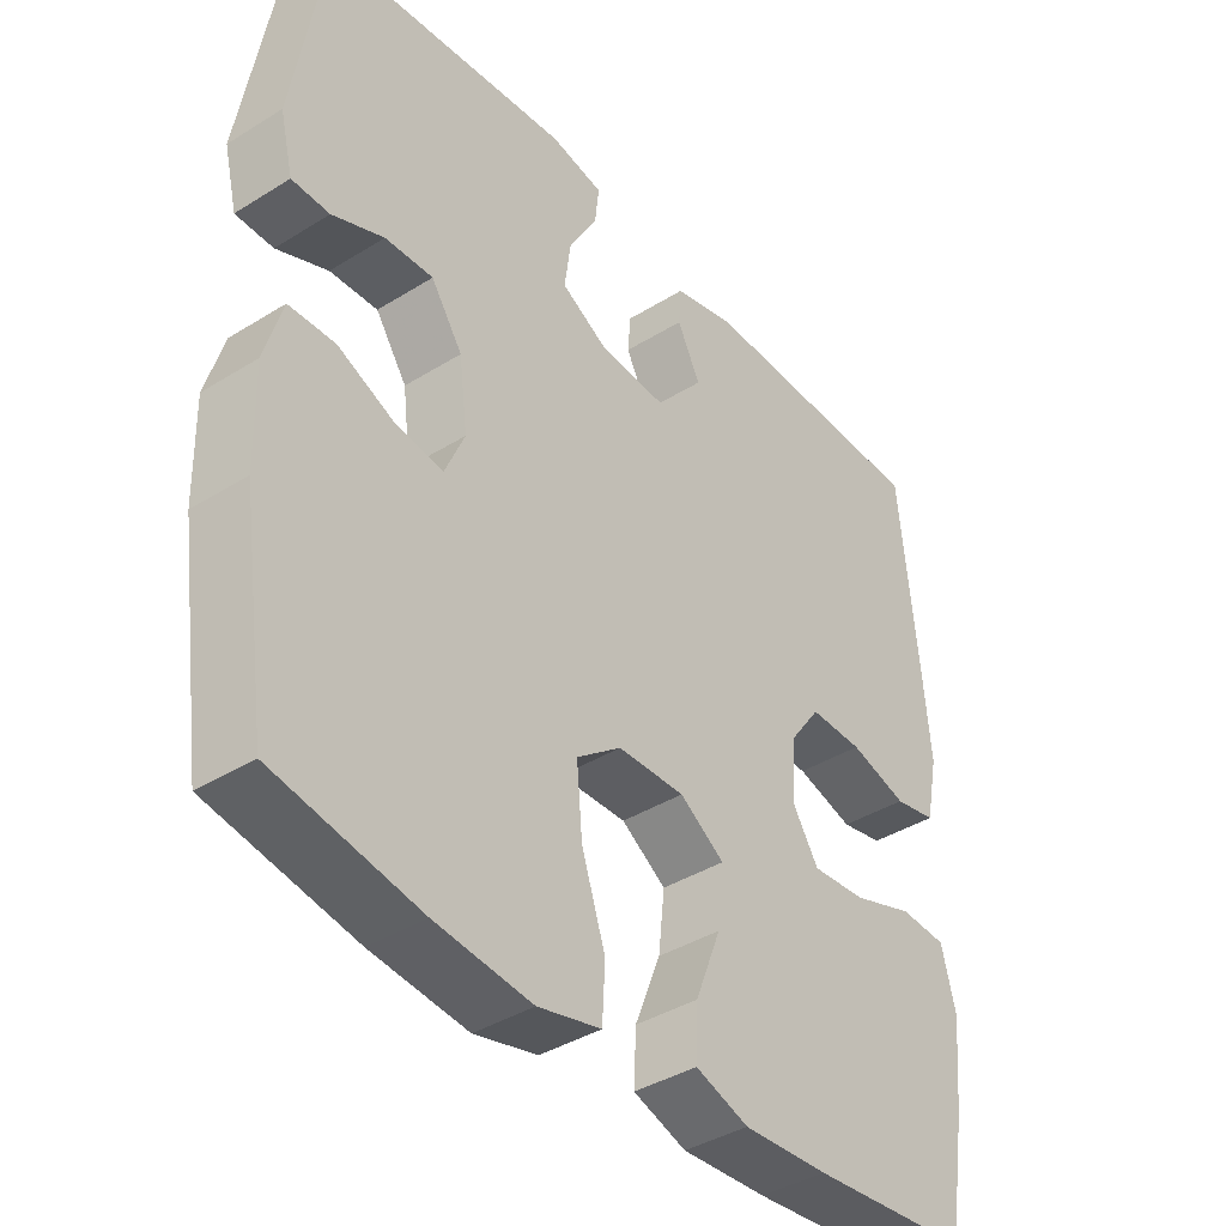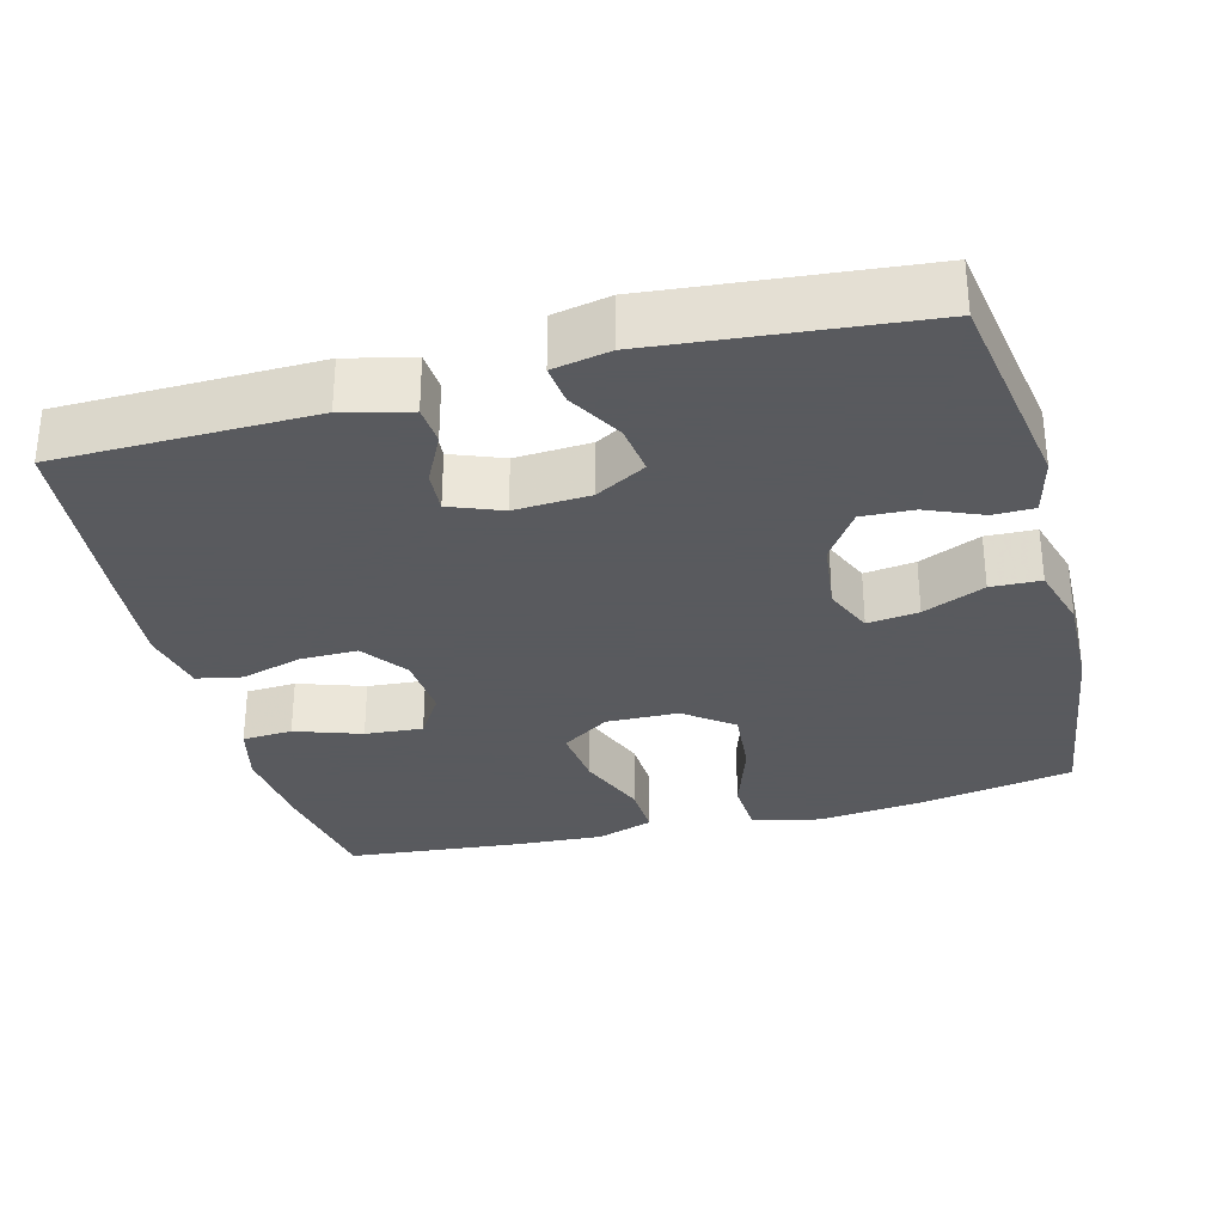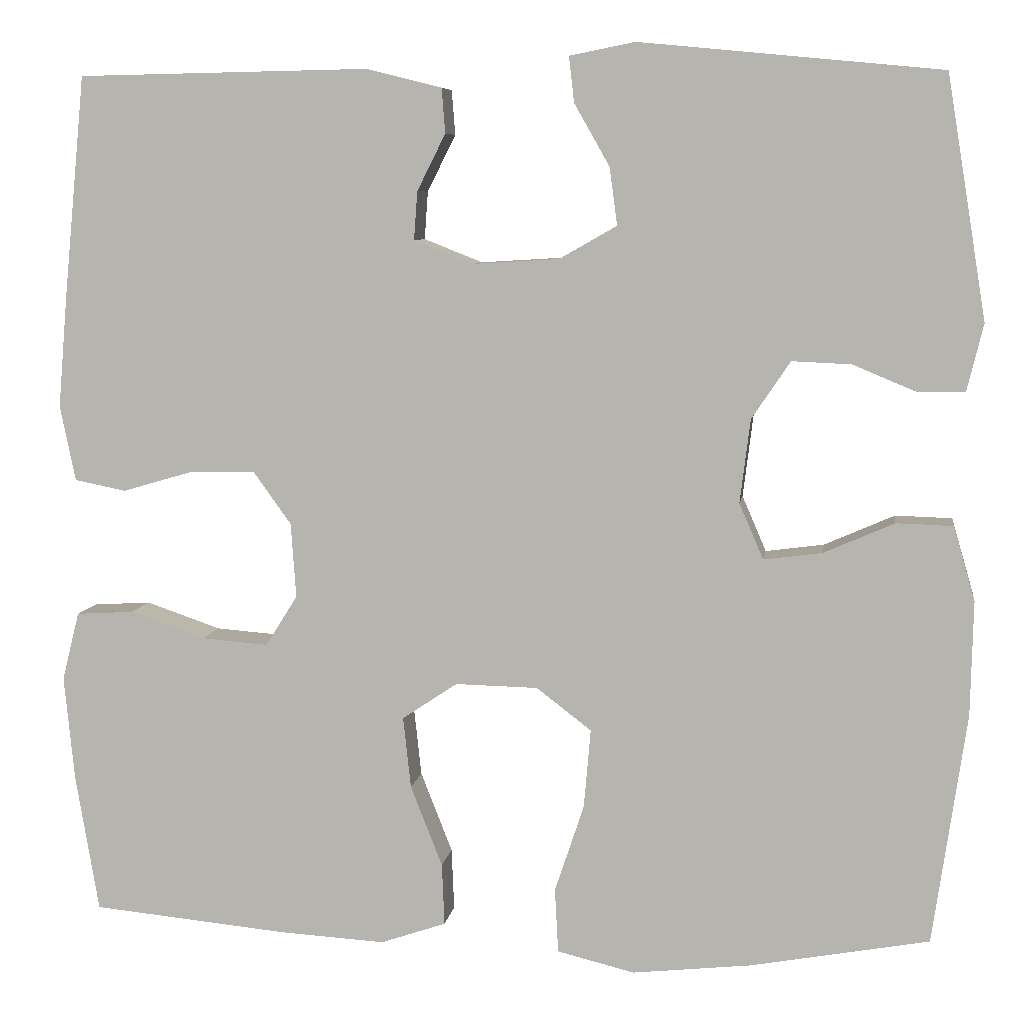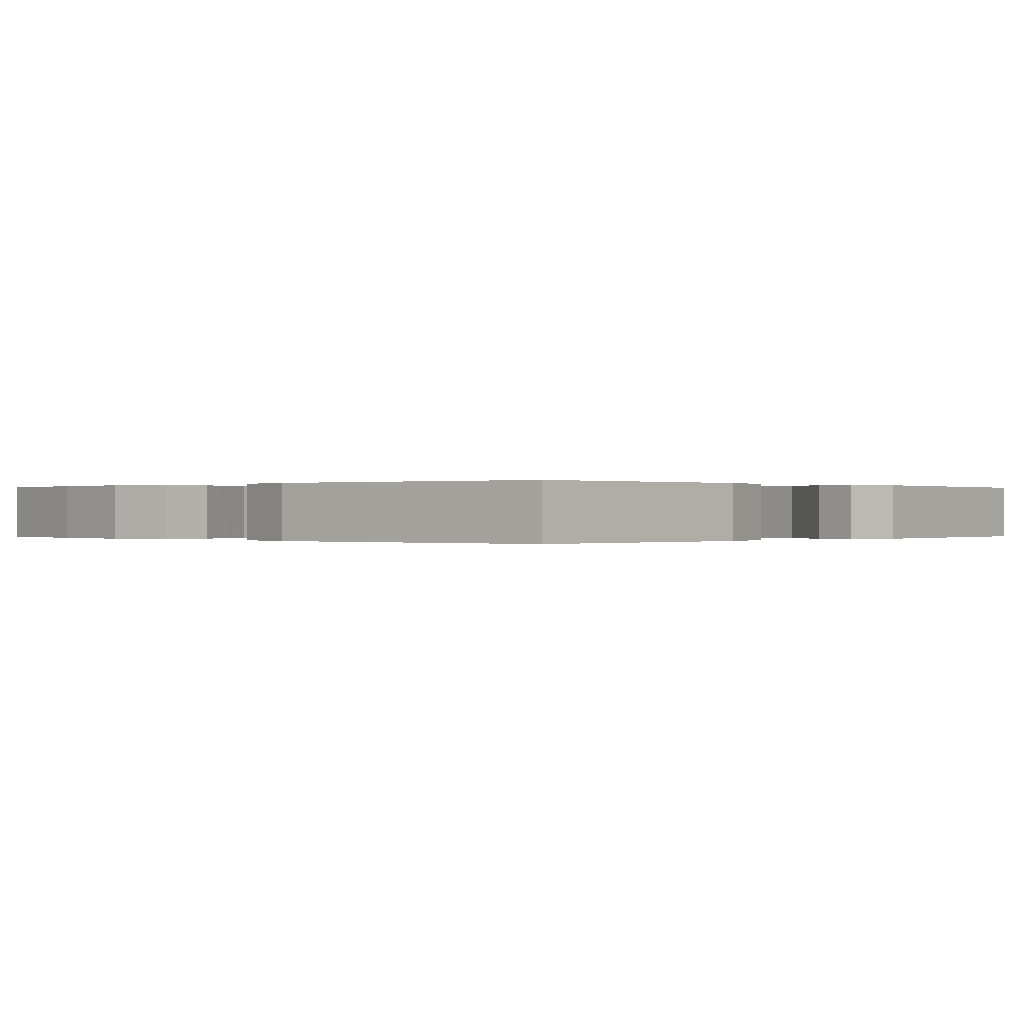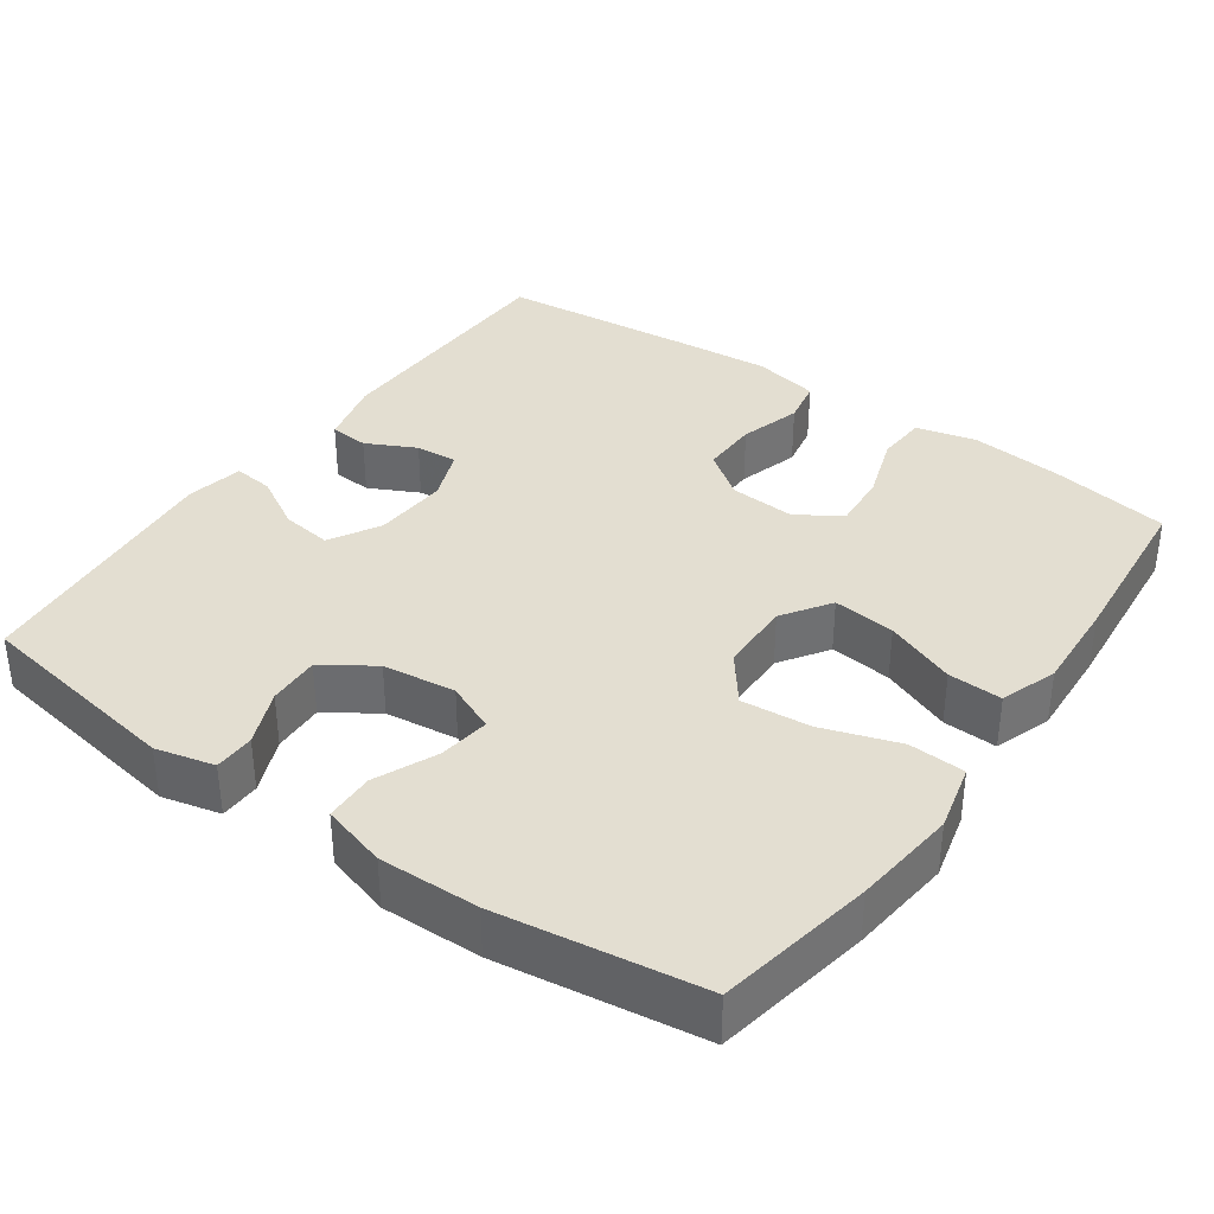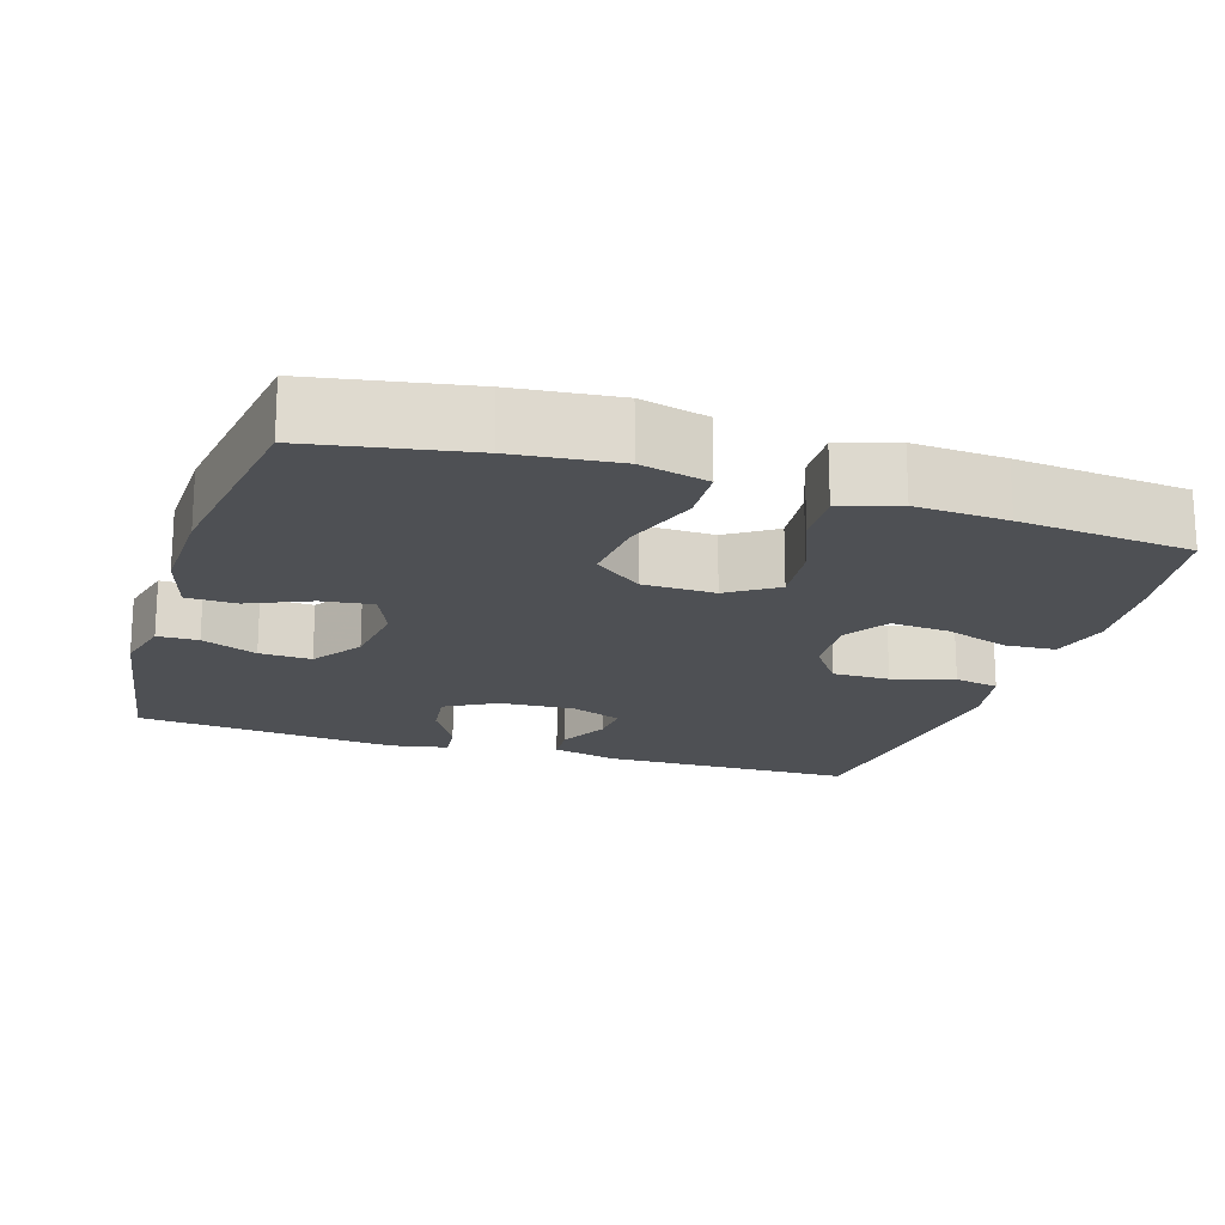
<metadata>
{"format":"obj","ext":"obj","renderer":"f3d","projection":"perspective","resolution":1024,"background":"white","views":[{"elev":-39.7,"azim":127.7,"up":"+Z"},{"elev":-31.2,"azim":14.7,"up":"+Y"},{"elev":7.2,"azim":8.2,"up":"+Z"},{"elev":-0.0,"azim":-47.3,"up":"+Y"},{"elev":36.2,"azim":125.3,"up":"+Y"},{"elev":-18.5,"azim":162.3,"up":"+Y"}]}
</metadata>
<code>
v -0.5 0.07 -0.5
v -0.527 0.07 -0.34
v -0.539 0.07 -0.218
v -0.519 0.07 -0.138
v -0.452 0.07 -0.134
v -0.364 0.07 -0.164
v -0.287 0.07 -0.17
v -0.25 0.07 -0.111
v -0.256 0.07 -0.024
v -0.3 0.07 0.037
v -0.376 0.07 0.036
v -0.458 0.07 0.012
v -0.518 0.07 0.024
v -0.536 0.07 0.112
v -0.525 0.07 0.242
v -0.5 0.07 0.5
v -0.161 0.07 0.506
v -0.073 0.07 0.484
v -0.069 0.07 0.432
v -0.102 0.07 0.366
v -0.106 0.07 0.31
v -0.037 0.07 0.283
v 0.063 0.07 0.289
v 0.13 0.07 0.327
v 0.121 0.07 0.394
v 0.08 0.07 0.466
v 0.074 0.07 0.519
v 0.15 0.07 0.534
v 0.5 0.07 0.5
v 0.546 0.07 0.219
v 0.527 0.07 0.141
v 0.473 0.07 0.14
v 0.399 0.07 0.171
v 0.33 0.07 0.174
v 0.285 0.07 0.107
v 0.273 0.07 0.01
v 0.301 0.07 -0.055
v 0.369 0.07 -0.046
v 0.451 0.07 -0.01
v 0.517 0.07 -0.012
v 0.542 0.07 -0.098
v 0.539 0.07 -0.231
v 0.5 0.07 -0.5
v 0.292 0.07 -0.538
v 0.154 0.07 -0.553
v 0.064 0.07 -0.531
v 0.06 0.07 -0.456
v 0.094 0.07 -0.354
v 0.102 0.07 -0.262
v 0.038 0.07 -0.213
v -0.058 0.07 -0.211
v -0.122 0.07 -0.254
v -0.113 0.07 -0.337
v -0.076 0.07 -0.431
v -0.073 0.07 -0.503
v -0.149 0.07 -0.529
v -0.271 0.07 -0.522
v -0.5 0 -0.5
v -0.527 0 -0.34
v -0.539 0 -0.218
v -0.519 0 -0.138
v -0.452 0 -0.134
v -0.364 0 -0.164
v -0.287 0 -0.17
v -0.25 0 -0.111
v -0.256 0 -0.024
v -0.3 0 0.037
v -0.376 0 0.036
v -0.458 0 0.012
v -0.518 0 0.024
v -0.536 0 0.112
v -0.525 0 0.242
v -0.5 0 0.5
v -0.161 0 0.506
v -0.073 0 0.484
v -0.069 0 0.432
v -0.102 0 0.366
v -0.106 0 0.31
v -0.037 0 0.283
v 0.063 0 0.289
v 0.13 0 0.327
v 0.121 0 0.394
v 0.08 0 0.466
v 0.074 0 0.519
v 0.15 0 0.534
v 0.5 0 0.5
v 0.546 0 0.219
v 0.527 0 0.141
v 0.473 0 0.14
v 0.399 0 0.171
v 0.33 0 0.174
v 0.285 0 0.107
v 0.273 0 0.01
v 0.301 0 -0.055
v 0.369 0 -0.046
v 0.451 0 -0.01
v 0.517 0 -0.012
v 0.542 0 -0.098
v 0.539 0 -0.231
v 0.5 0 -0.5
v 0.292 0 -0.538
v 0.154 0 -0.553
v 0.064 0 -0.531
v 0.06 0 -0.456
v 0.094 0 -0.354
v 0.102 0 -0.262
v 0.038 0 -0.213
v -0.058 0 -0.211
v -0.122 0 -0.254
v -0.113 0 -0.337
v -0.076 0 -0.431
v -0.073 0 -0.503
v -0.149 0 -0.529
v -0.271 0 -0.522
f 4 5 6
f 3 4 6
f 2 3 6
f 1 2 6
f 57 1 6
f 56 57 6
f 55 56 6
f 54 55 6
f 53 54 6
f 52 53 6 7
f 51 52 7 8
f 50 51 8 9
f 46 47 48
f 45 46 48
f 44 45 48
f 43 44 48
f 42 43 48
f 41 42 48
f 40 41 48
f 39 40 48
f 38 39 48
f 37 38 48 49
f 36 37 49 50
f 31 32 33
f 30 31 33
f 29 30 33
f 28 29 33
f 27 28 33
f 26 27 33
f 25 26 33
f 24 25 33 34
f 23 24 34 35
f 18 19 20
f 17 18 20
f 16 17 20
f 15 16 20
f 14 15 20
f 13 14 20
f 12 13 20
f 11 12 20
f 10 11 20 21
f 50 9 10
f 36 50 10
f 35 36 10
f 23 35 10
f 22 23 10
f 10 21 22
f 63 62 61
f 63 61 60
f 63 60 59
f 63 59 58
f 63 58 114
f 63 114 113
f 63 113 112
f 63 112 111
f 63 111 110
f 64 63 110 109
f 65 64 109 108
f 66 65 108 107
f 105 104 103
f 105 103 102
f 105 102 101
f 105 101 100
f 105 100 99
f 105 99 98
f 105 98 97
f 105 97 96
f 105 96 95
f 106 105 95 94
f 107 106 94 93
f 90 89 88
f 90 88 87
f 90 87 86
f 90 86 85
f 90 85 84
f 90 84 83
f 90 83 82
f 91 90 82 81
f 92 91 81 80
f 77 76 75
f 77 75 74
f 77 74 73
f 77 73 72
f 77 72 71
f 77 71 70
f 77 70 69
f 77 69 68
f 78 77 68 67
f 67 66 107
f 67 107 93
f 67 93 92
f 67 92 80
f 67 80 79
f 79 78 67
f 1 58 59 2
f 2 59 60 3
f 3 60 61 4
f 4 61 62 5
f 5 62 63 6
f 6 63 64 7
f 7 64 65 8
f 8 65 66 9
f 9 66 67 10
f 10 67 68 11
f 11 68 69 12
f 12 69 70 13
f 13 70 71 14
f 14 71 72 15
f 15 72 73 16
f 16 73 74 17
f 17 74 75 18
f 18 75 76 19
f 19 76 77 20
f 20 77 78 21
f 21 78 79 22
f 22 79 80 23
f 23 80 81 24
f 24 81 82 25
f 25 82 83 26
f 26 83 84 27
f 27 84 85 28
f 28 85 86 29
f 29 86 87 30
f 30 87 88 31
f 31 88 89 32
f 32 89 90 33
f 33 90 91 34
f 34 91 92 35
f 35 92 93 36
f 36 93 94 37
f 37 94 95 38
f 38 95 96 39
f 39 96 97 40
f 40 97 98 41
f 41 98 99 42
f 42 99 100 43
f 43 100 101 44
f 44 101 102 45
f 45 102 103 46
f 46 103 104 47
f 47 104 105 48
f 48 105 106 49
f 49 106 107 50
f 50 107 108 51
f 51 108 109 52
f 52 109 110 53
f 53 110 111 54
f 54 111 112 55
f 55 112 113 56
f 56 113 114 57
f 57 114 58 1

</code>
